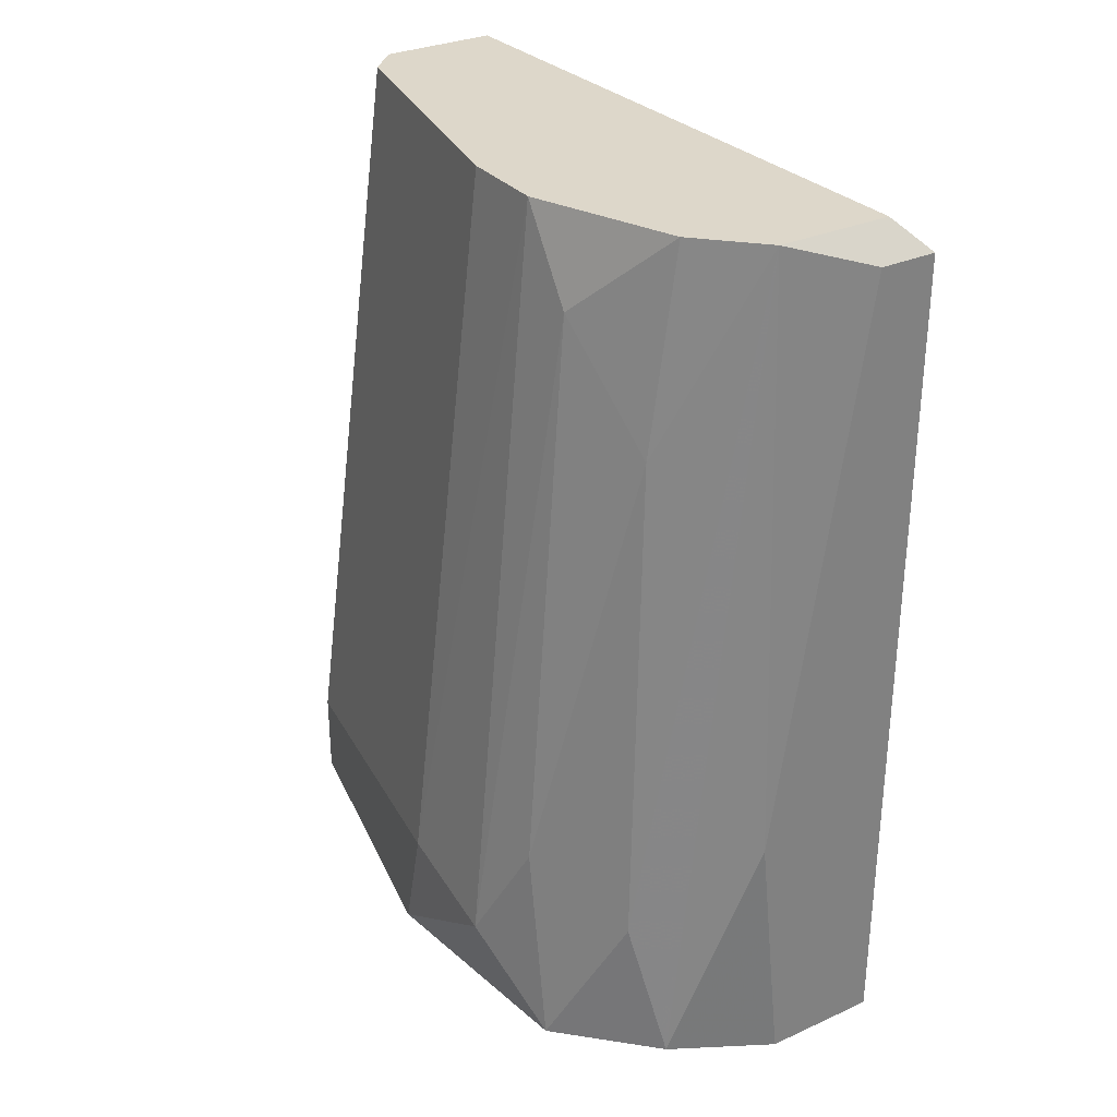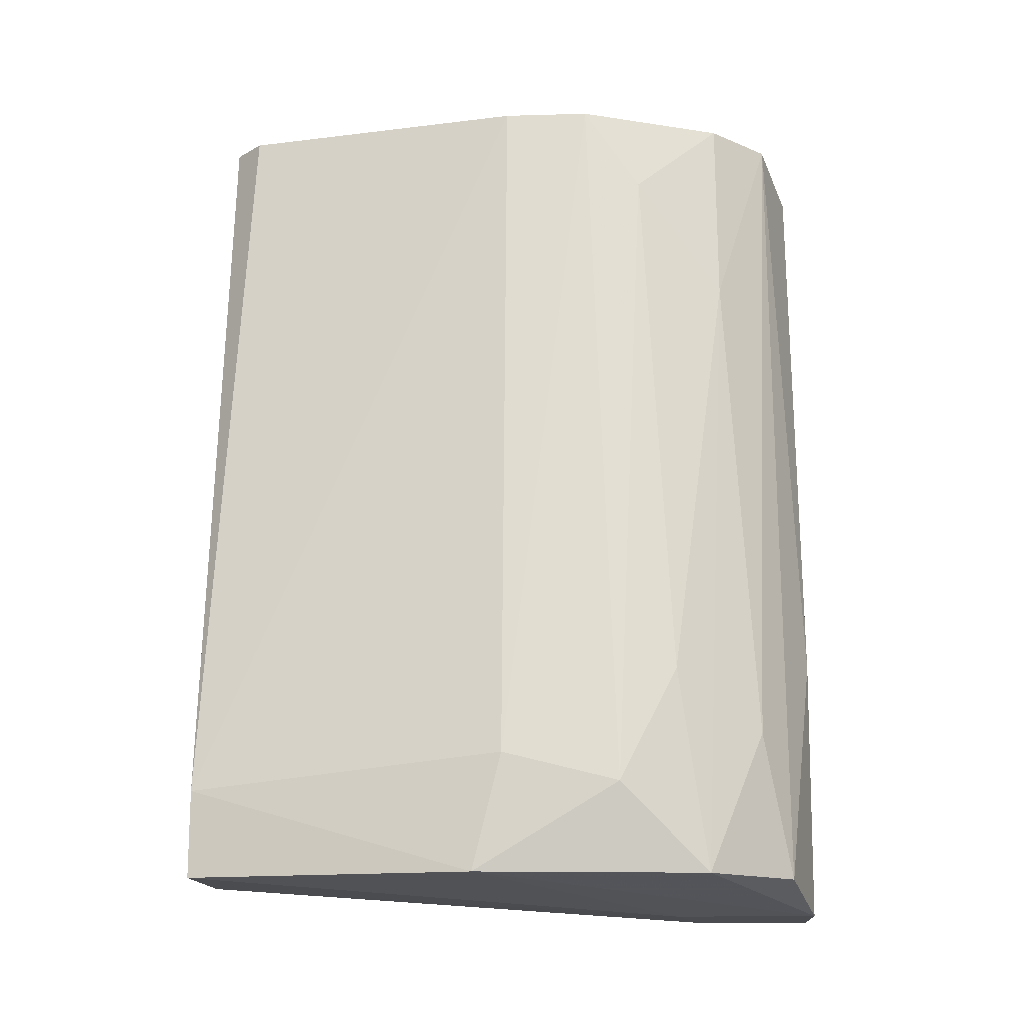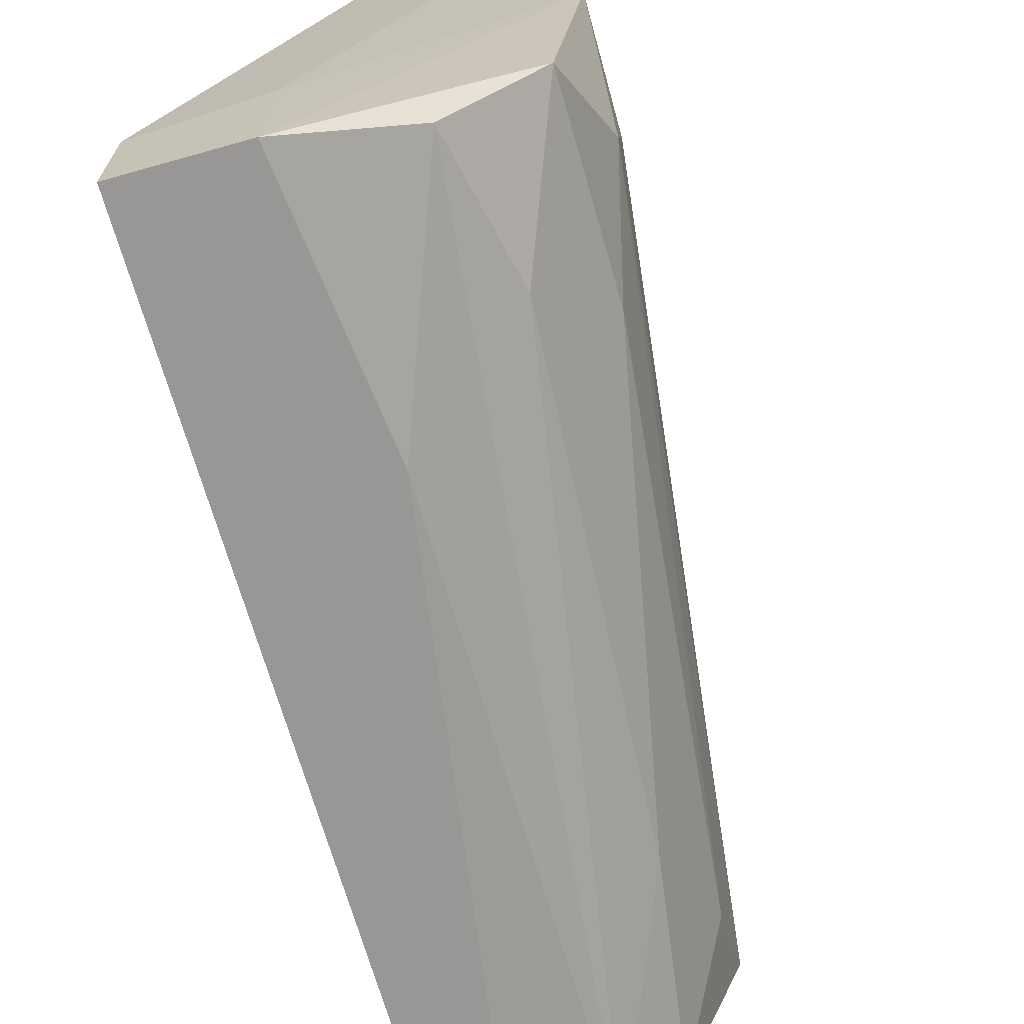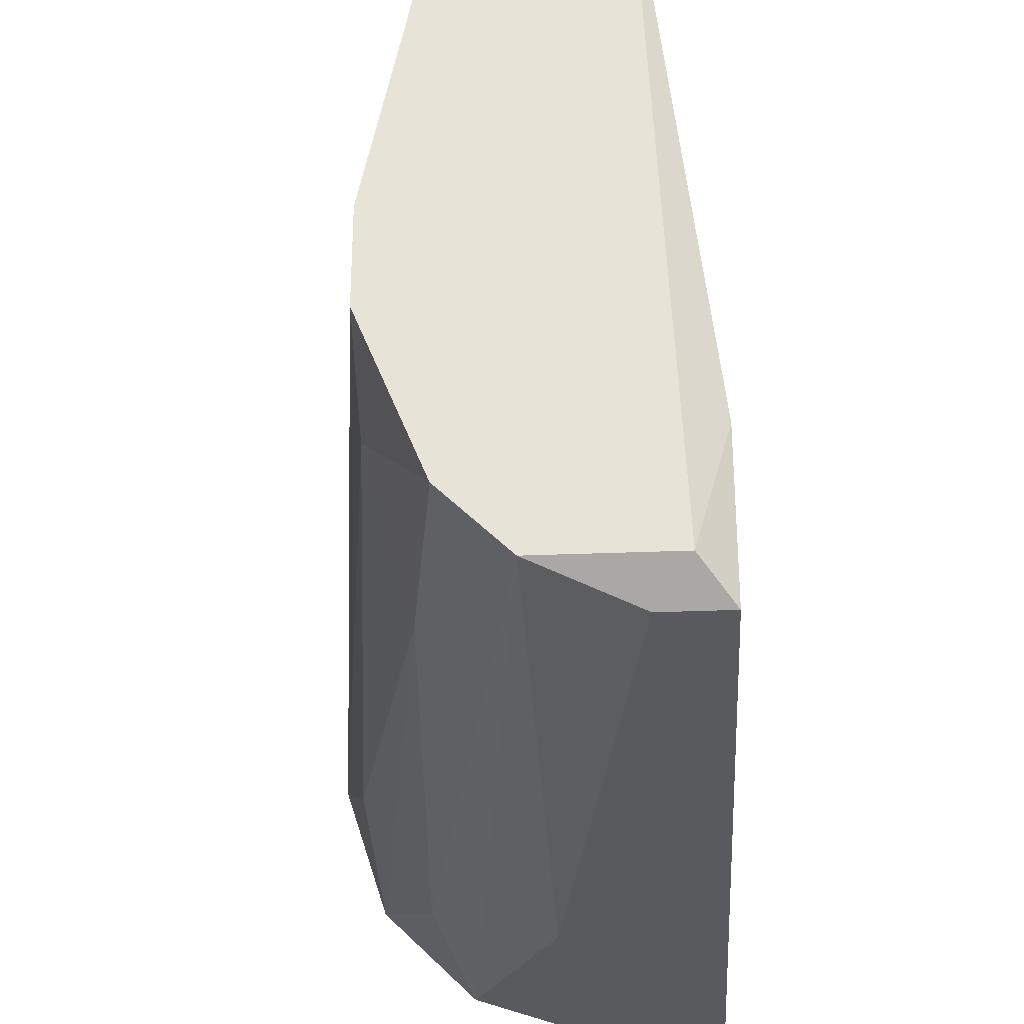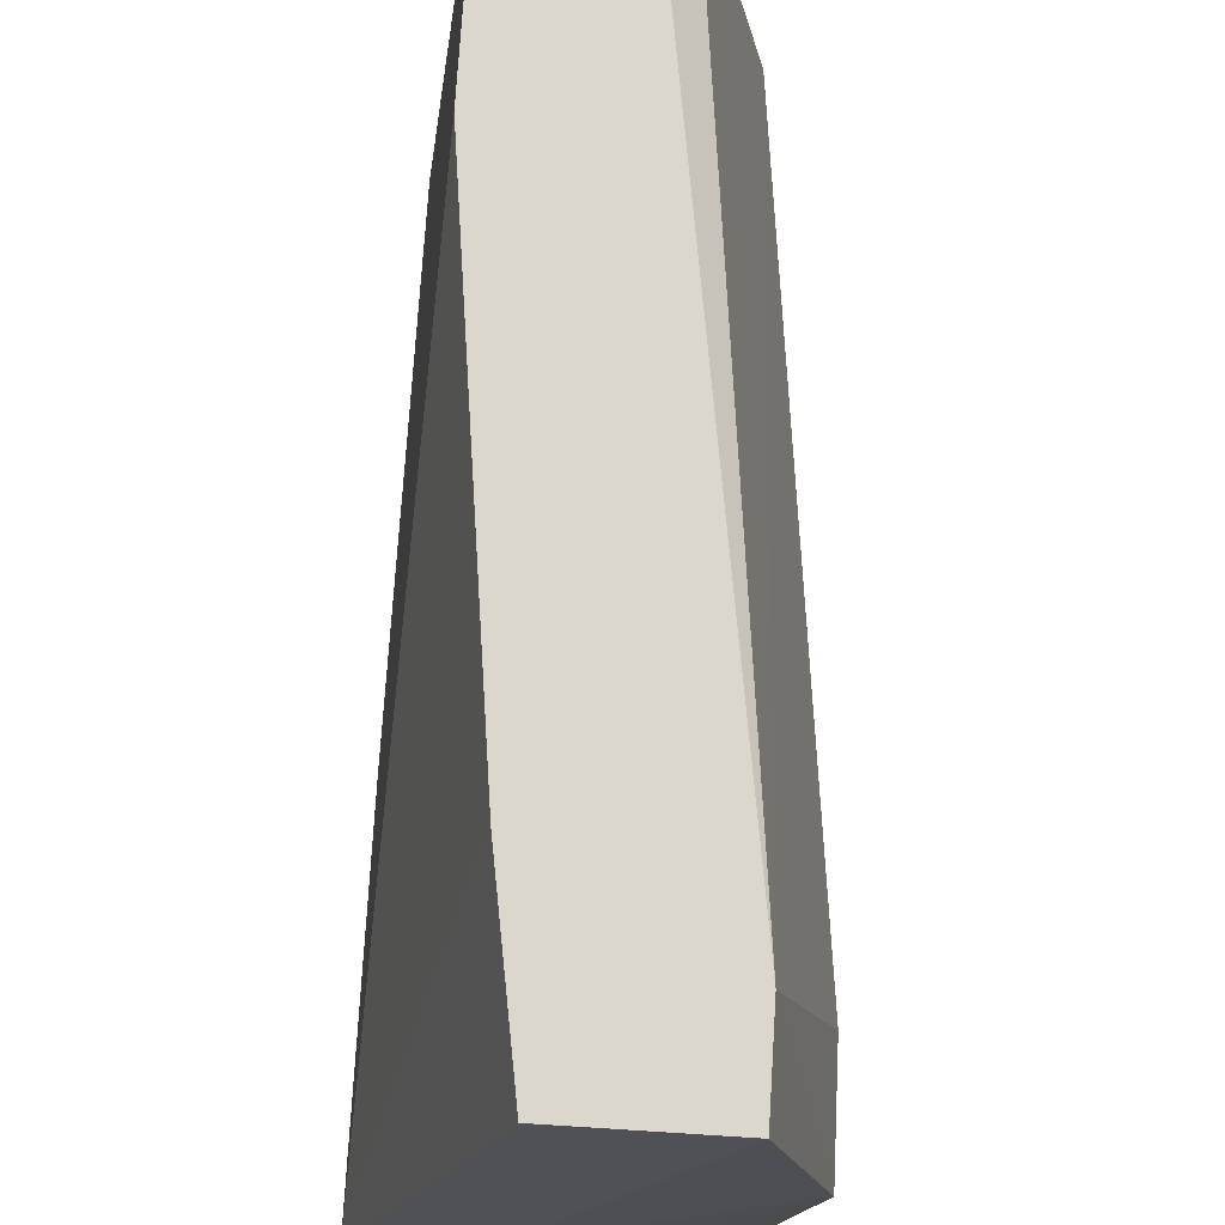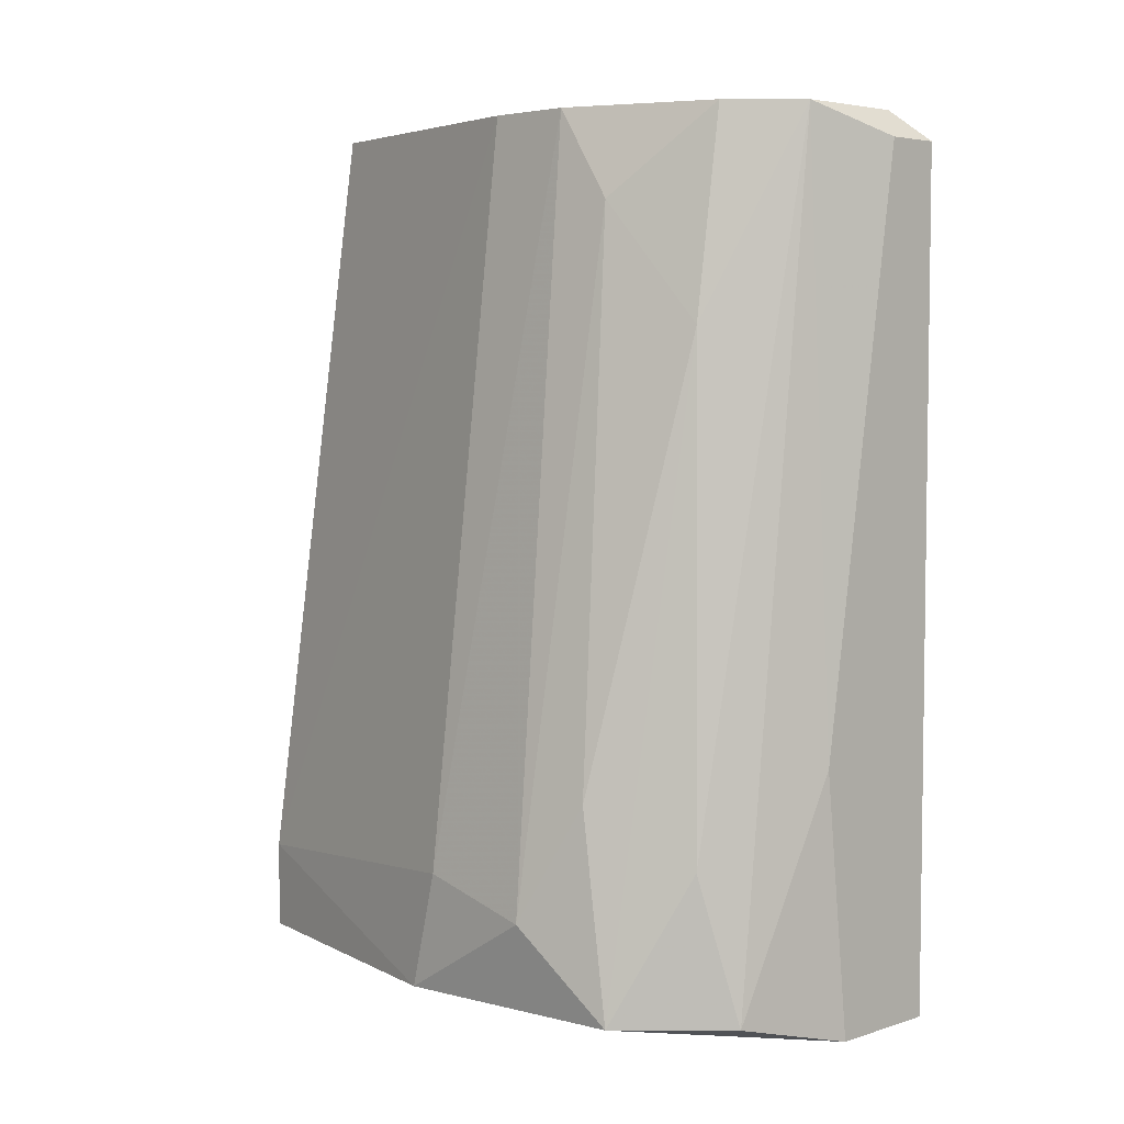
<metadata>
{"format":"obj","ext":"obj","renderer":"f3d","projection":"perspective","resolution":1024,"background":"white","views":[{"elev":30.9,"azim":147.4,"up":"+Y"},{"elev":-15.1,"azim":93.5,"up":"+Y"},{"elev":-68.2,"azim":15.7,"up":"+Z"},{"elev":-30.5,"azim":-176.6,"up":"+Z"},{"elev":73.4,"azim":3.6,"up":"+Z"},{"elev":4.8,"azim":135.4,"up":"+Y"}]}
</metadata>
<code>
v -0.03146 0.008371 -0.02924
v -0.03146 0.008371 -0.01386
v -0.0289 -0.01641 -0.013
v -0.0289 -0.01384 -0.013
v -0.02975 0.005807 -0.02667
v -0.02975 -0.01214 -0.03009
v -0.02975 0.008371 -0.0224
v -0.02975 0.008371 -0.02496
v -0.03402 -0.01128 -0.013
v -0.03402 -0.01726 -0.02753
v -0.03402 -0.01726 -0.0318
v -0.02719 -0.01299 -0.0224
v -0.02719 -0.01641 -0.02155
v -0.02719 -0.01384 -0.02582
v -0.03232 0.008371 -0.013
v -0.03061 -0.01641 -0.03094
v -0.03061 0.002389 -0.02924
v -0.03573 0.002389 -0.013
v -0.03573 0.008371 -0.013
v -0.03573 0.007516 -0.0318
v -0.03659 0.008371 -0.03094
v -0.03744 -0.01726 -0.0318
v -0.03744 -0.01726 -0.02838
v -0.03744 -0.007007 -0.02753
v -0.03744 0.007516 -0.02753
v -0.03744 0.007516 -0.0318
v -0.02805 -0.01641 -0.02838
v -0.02805 -0.01043 -0.02753
v -0.03317 -0.01641 -0.013
v -0.03317 -0.009574 -0.0318
v -0.03317 0.008371 -0.03094
f 18 25 24
f 15 19 3
f 19 15 8
f 3 19 29
f 19 8 31
f 26 22 23
f 8 15 2
f 29 19 18
f 26 23 25
f 18 19 25
f 22 26 11
f 23 22 11
f 11 16 27
f 13 11 27
f 28 27 17
f 8 2 7
f 12 8 7
f 12 7 4
f 15 3 4
f 3 13 4
f 2 15 4
f 13 12 4
f 7 2 4
f 31 16 30
f 11 26 30
f 16 11 30
f 8 12 14
f 12 13 14
f 27 28 14
f 13 27 14
f 31 26 21
f 19 31 21
f 25 19 21
f 26 25 21
f 23 29 9
f 29 18 9
f 18 23 9
f 28 17 5
f 14 28 5
f 8 14 5
f 16 31 6
f 27 16 6
f 31 17 6
f 17 27 6
f 26 31 20
f 30 26 20
f 31 30 20
f 31 8 1
f 17 31 1
f 8 5 1
f 5 17 1
f 3 29 10
f 13 3 10
f 29 23 10
f 11 13 10
f 23 11 10
f 23 18 24
f 25 23 24

</code>
